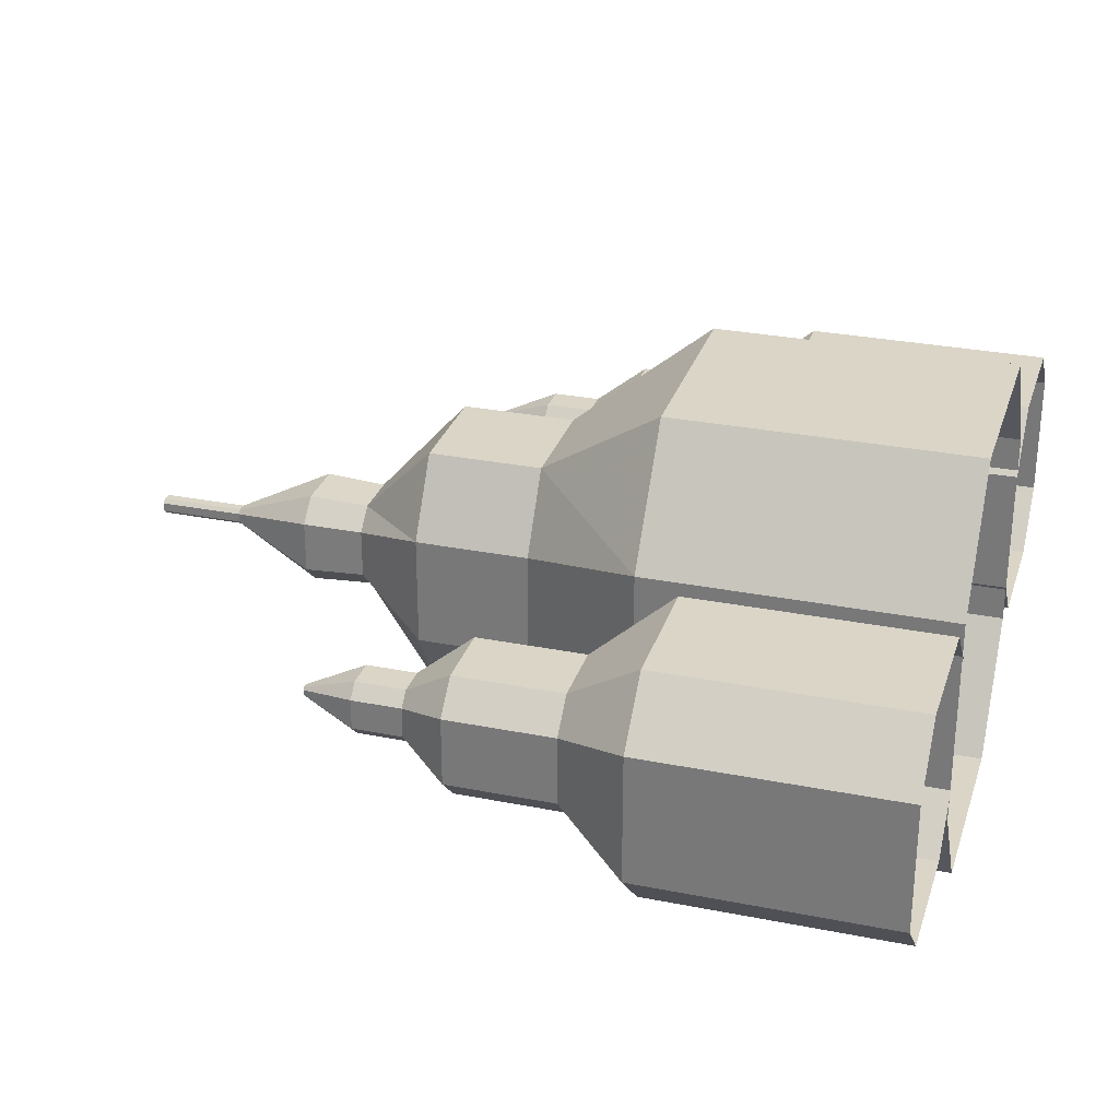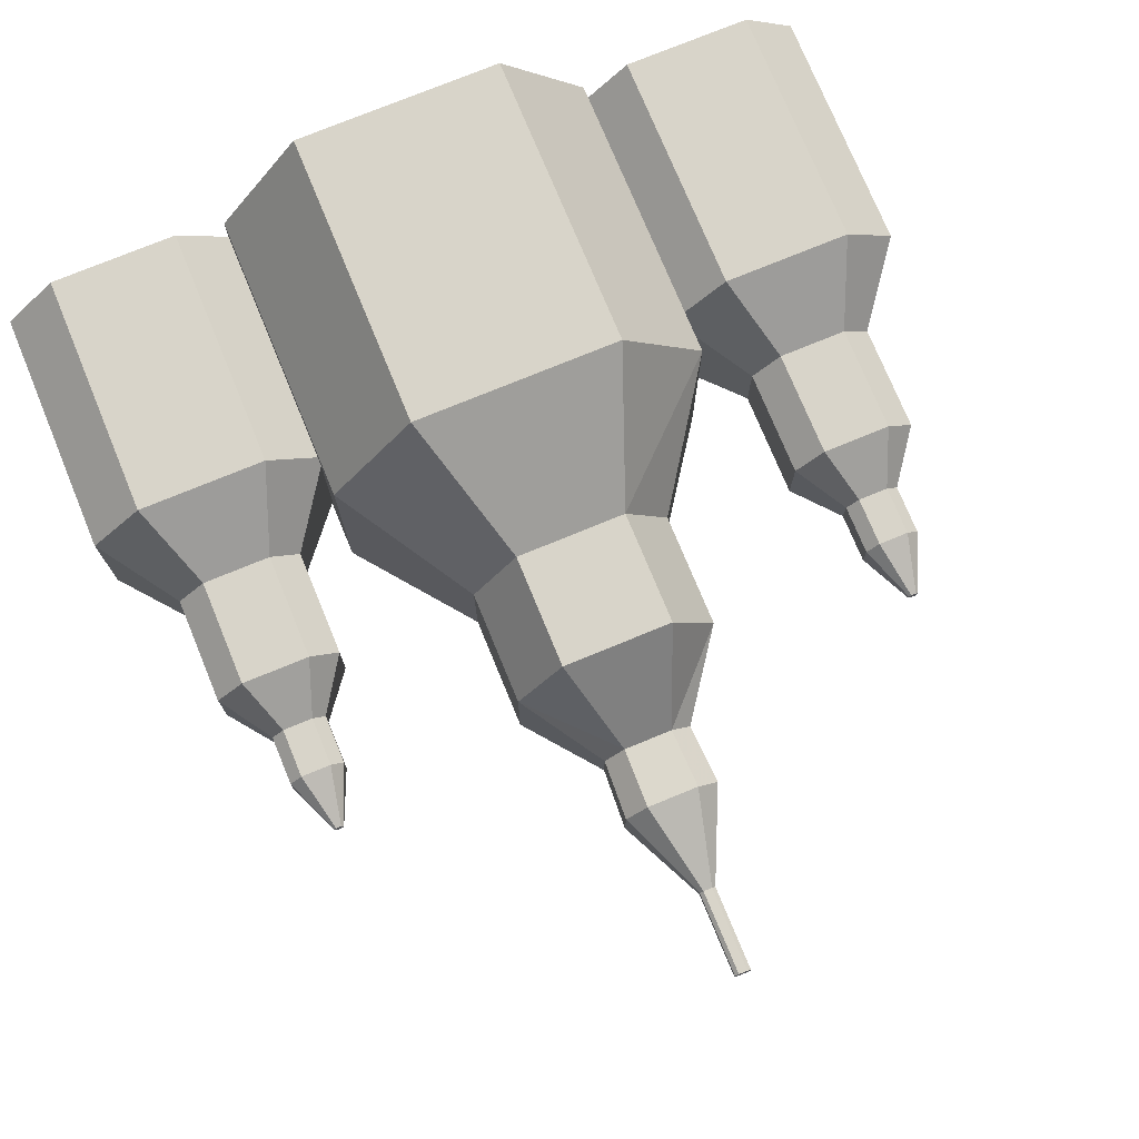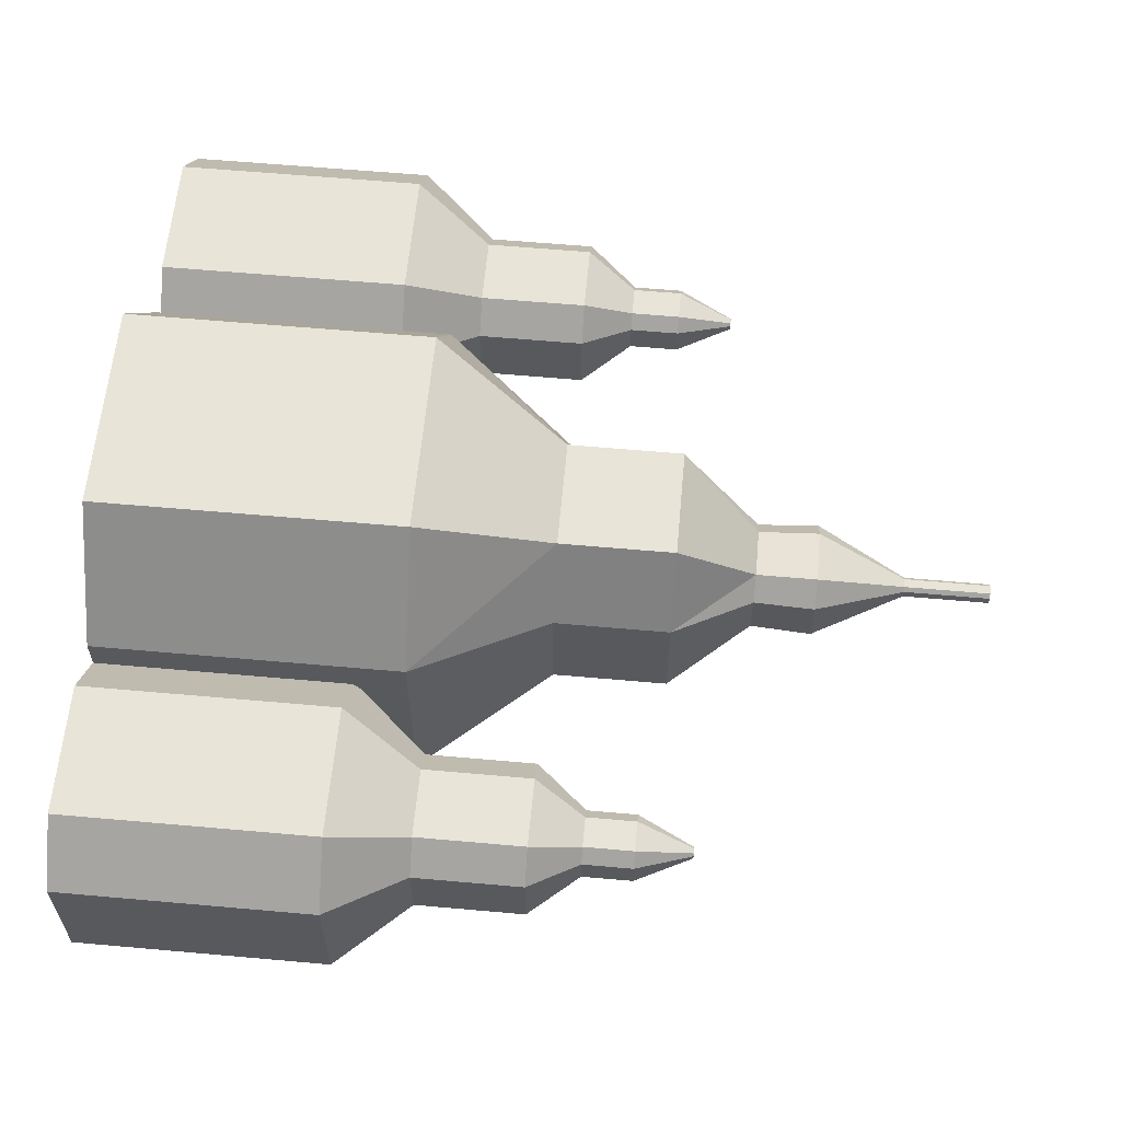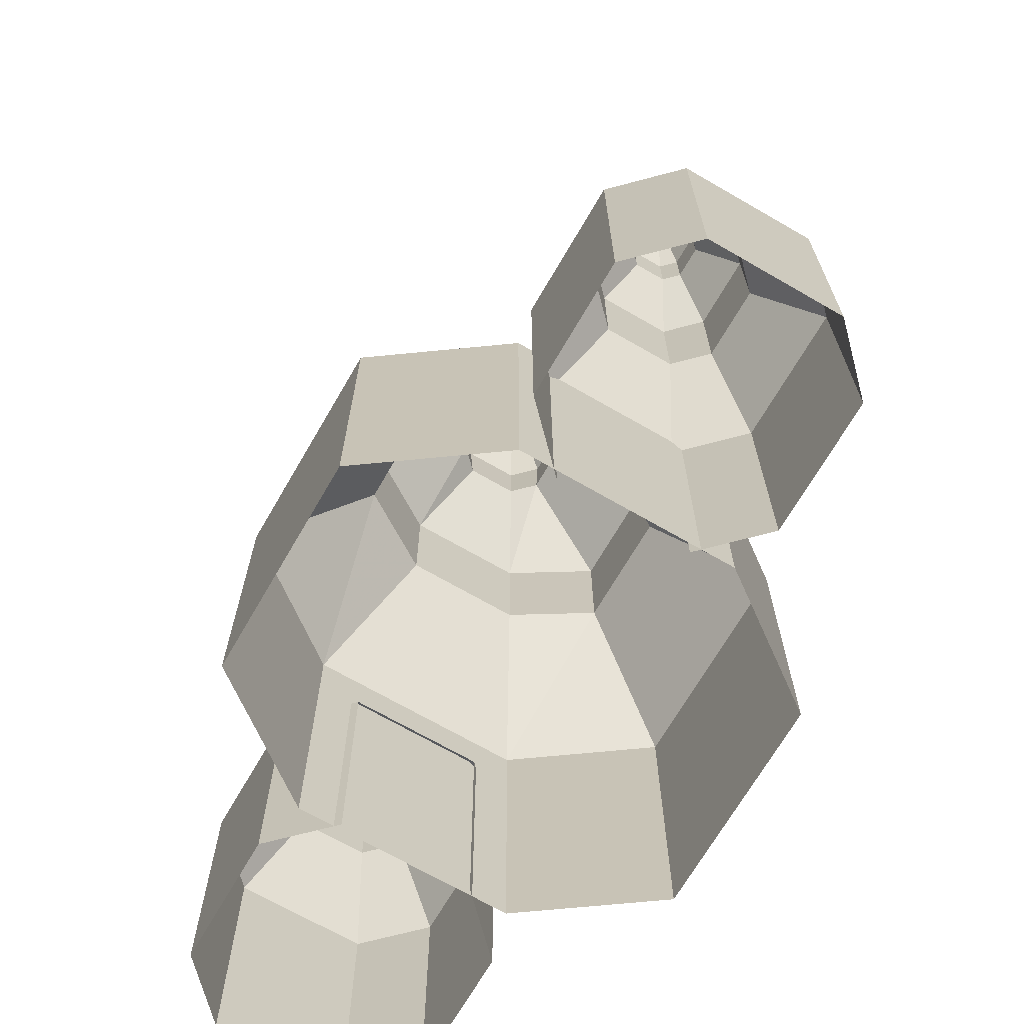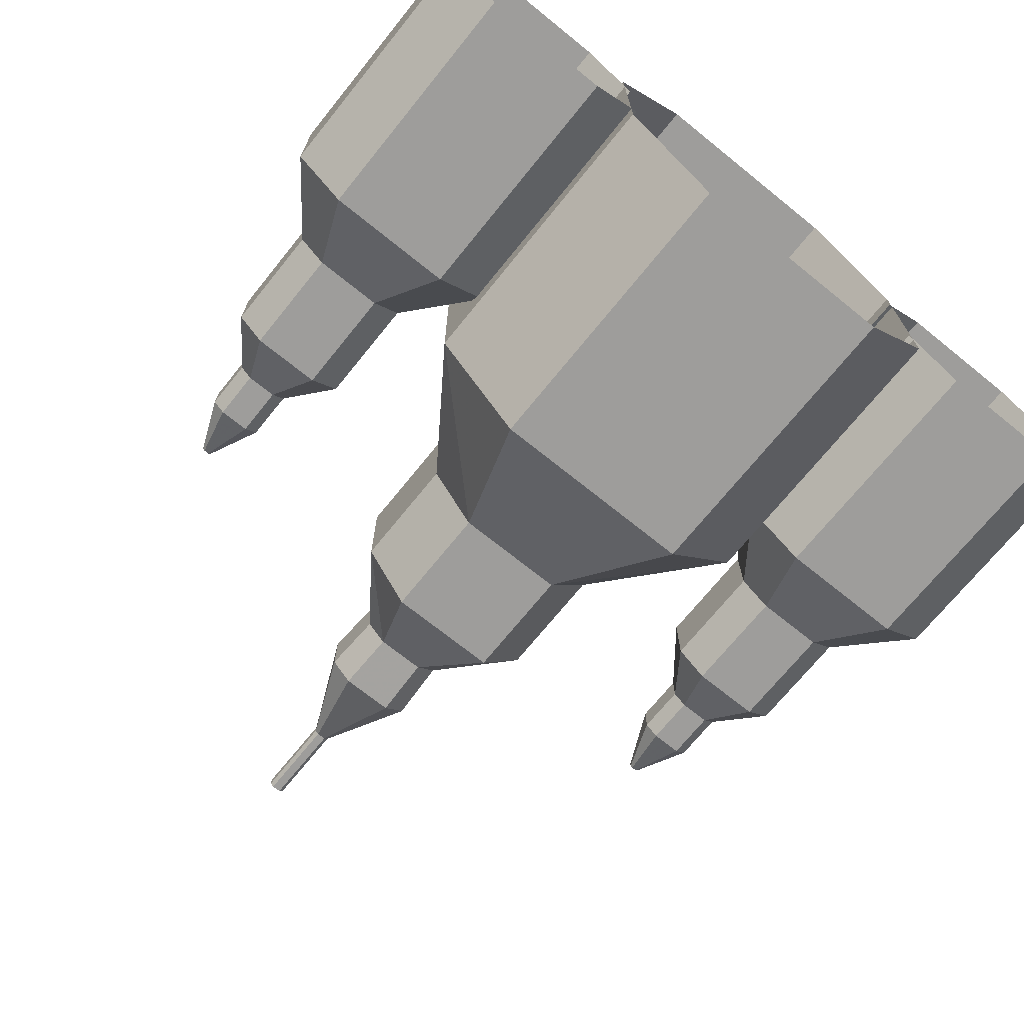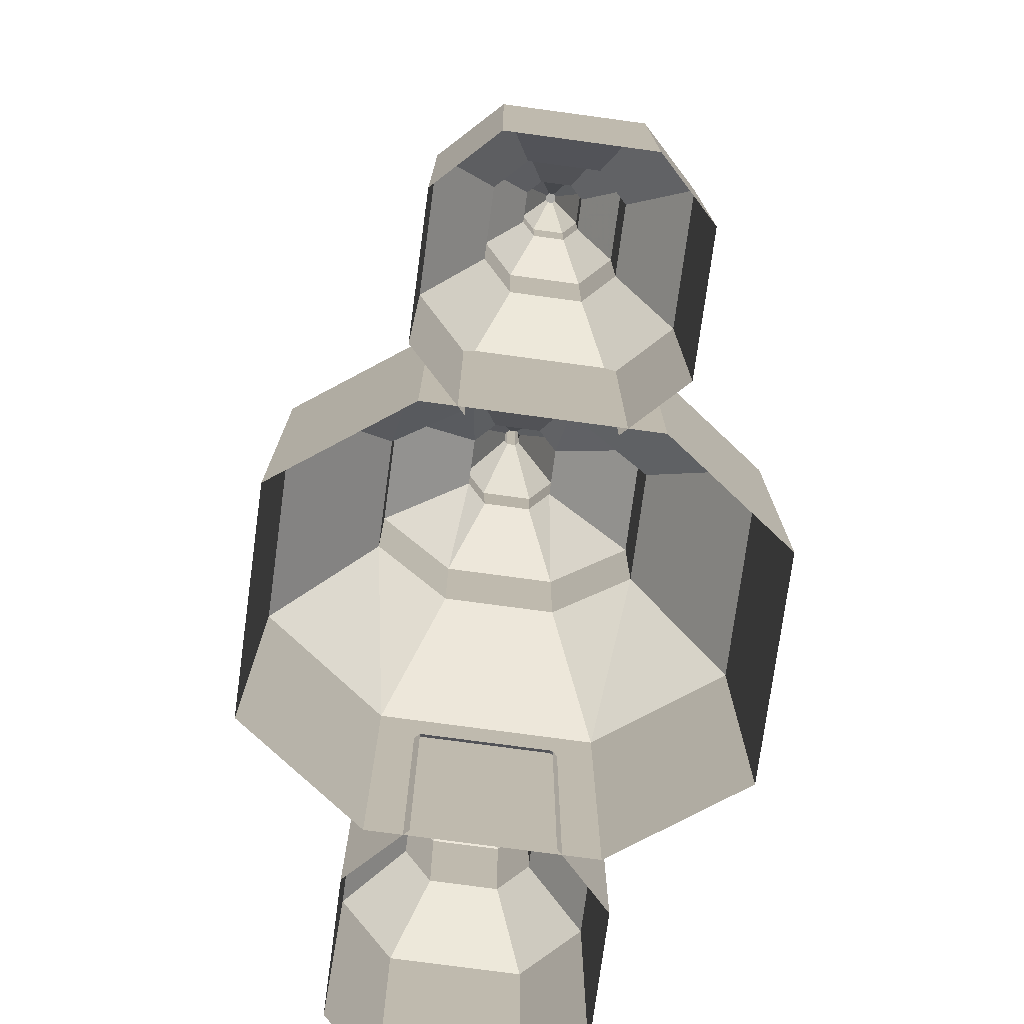
<metadata>
{"format":"obj","ext":"obj","renderer":"f3d","projection":"perspective","resolution":1024,"background":"white","views":[{"elev":29.0,"azim":-73.5,"up":"+Z"},{"elev":75.1,"azim":157.6,"up":"+Z"},{"elev":60.7,"azim":95.2,"up":"+Z"},{"elev":-69.1,"azim":-120.1,"up":"+Y"},{"elev":-70.6,"azim":-38.9,"up":"+Z"},{"elev":-75.7,"azim":-97.7,"up":"+Y"}]}
</metadata>
<code>
o Fort
v -2.437 10.38 1.331
v -1.331 10.38 3.126
v 1.331 10.38 3.126
v 2.437 10.38 1.331
v 2.437 10.38 -1.331
v 1.331 10.38 -3.126
v -1.331 10.38 -3.126
v -2.437 10.38 -1.331
v -4.593 0.02861 -2.508
v -2.508 0.02861 -5.414
v -2.508 7.261 -5.414
v -4.593 7.261 -2.508
v 2.508 0.02861 -5.414
v 4.593 0.02861 -2.508
v 4.593 7.261 -2.508
v 2.508 7.261 -5.414
v -2.508 0.02861 5.414
v -4.593 0.02861 2.508
v -4.593 7.261 2.508
v -2.508 7.261 5.414
v 4.593 0.02861 2.508
v 2.508 0.02861 5.414
v 2.508 7.261 5.414
v 4.593 7.261 2.508
v -1.331 13.11 3.126
v 1.331 13.11 3.126
v -2.437 13.11 1.331
v -2.437 13.11 -1.331
v -1.331 13.11 -3.126
v 1.331 13.11 -3.126
v 2.437 13.11 -1.331
v 2.437 13.11 1.331
v -0.585 15.02 1.071
v 0.585 15.02 1.071
v -1.071 15.02 0.585
v -1.071 15.02 -0.585
v -0.585 15.02 -1.071
v 0.585 15.02 -1.071
v 1.071 15.02 -0.585
v 1.071 15.02 0.585
v -0.625 16.46 1.145
v 0.625 16.46 1.145
v -1.145 16.46 0.625
v -1.145 16.46 -0.625
v -0.625 16.46 -1.145
v 0.625 16.46 -1.145
v 1.145 16.46 -0.625
v 1.145 16.46 0.625
v -0.1067 18.61 0.1954
v 0.1067 18.61 0.1954
v -0.1954 18.61 0.1067
v -0.1954 18.61 -0.1067
v -0.1067 18.61 -0.1954
v 0.1067 18.61 -0.1954
v 0.1954 18.61 -0.1067
v 0.1954 18.61 0.1067
v -0.1067 20.65 0.1954
v 0.1067 20.65 0.1954
v -0.1954 20.65 0.1067
v -0.1954 20.65 -0.1067
v -0.1067 20.65 -0.1954
v 0.1067 20.65 -0.1954
v 0.1954 20.65 -0.1067
v 0.1954 20.65 0.1067
f 19 9 18
f 23 17 22
f 12 7 11
f 15 6 5
f 11 13 10
f 15 21 14
f 12 10 9
f 14 16 15
f 22 24 23
f 18 20 19
f 2 27 1
f 23 2 20
f 11 6 16
f 15 4 24
f 19 2 1
f 19 8 12
f 24 3 23
f 26 33 25
f 7 30 6
f 3 25 2
f 6 31 5
f 8 29 7
f 1 28 8
f 5 32 4
f 4 26 3
f 40 42 34
f 31 40 32
f 31 38 39
f 28 37 29
f 27 36 28
f 32 34 26
f 27 33 35
f 29 38 30
f 43 52 44
f 35 41 43
f 38 45 46
f 34 41 33
f 40 47 48
f 38 47 39
f 37 44 45
f 36 43 44
f 55 64 56
f 48 50 42
f 43 49 51
f 45 54 46
f 42 49 41
f 47 56 48
f 46 55 47
f 44 53 45
f 62 60 57
f 54 63 55
f 52 61 53
f 51 60 52
f 56 58 50
f 49 59 51
f 53 62 54
f 50 57 49
f 19 12 9
f 23 20 17
f 12 8 7
f 15 16 6
f 11 16 13
f 15 24 21
f 12 11 10
f 14 13 16
f 22 21 24
f 18 17 20
f 2 25 27
f 23 3 2
f 11 7 6
f 15 5 4
f 19 20 2
f 19 1 8
f 24 4 3
f 26 34 33
f 7 29 30
f 3 26 25
f 6 30 31
f 8 28 29
f 1 27 28
f 5 31 32
f 4 32 26
f 40 48 42
f 31 39 40
f 31 30 38
f 28 36 37
f 27 35 36
f 32 40 34
f 27 25 33
f 29 37 38
f 43 51 52
f 35 33 41
f 38 37 45
f 34 42 41
f 40 39 47
f 38 46 47
f 37 36 44
f 36 35 43
f 55 63 64
f 48 56 50
f 43 41 49
f 45 53 54
f 42 50 49
f 47 55 56
f 46 54 55
f 44 52 53
f 57 58 64
f 64 63 62
f 62 61 60
f 60 59 57
f 57 64 62
f 54 62 63
f 52 60 61
f 51 59 60
f 56 64 58
f 49 57 59
f 53 61 62
f 50 58 57
o Fort.001
v 5.802 7.778 0.8224
v 6.486 7.778 1.506
v 8.131 7.778 1.506
v 8.814 7.778 0.8224
v 8.814 7.778 -0.8224
v 8.131 7.778 -1.506
v 6.486 7.778 -1.506
v 5.802 7.778 -0.8224
v 4.47 0.01768 -1.55
v 5.759 0.01768 -2.838
v 5.759 5.998 -2.838
v 4.47 5.998 -1.55
v 8.858 0.01768 -2.838
v 10.15 0.01768 -1.55
v 10.15 5.998 -1.55
v 8.858 5.998 -2.838
v 5.759 0.01768 2.838
v 4.47 0.01768 1.55
v 4.47 5.998 1.55
v 5.759 5.998 2.838
v 10.15 0.01768 1.55
v 8.858 0.01768 2.838
v 8.858 5.998 2.838
v 10.15 5.998 1.55
v 6.486 10.34 1.506
v 8.131 10.34 1.506
v 5.802 10.34 0.8224
v 5.802 10.34 -0.8224
v 6.486 10.34 -1.506
v 8.131 10.34 -1.506
v 8.814 10.34 -0.8224
v 8.814 10.34 0.8224
v 6.947 11.53 0.662
v 7.67 11.53 0.662
v 6.646 11.53 0.3615
v 6.646 11.53 -0.3615
v 6.947 11.53 -0.662
v 7.67 11.53 -0.662
v 7.97 11.53 -0.3615
v 7.97 11.53 0.3615
v 6.947 12.71 0.662
v 7.67 12.71 0.662
v 6.646 12.71 0.3615
v 6.646 12.71 -0.3615
v 6.947 12.71 -0.662
v 7.67 12.71 -0.662
v 7.97 12.71 -0.3615
v 7.97 12.71 0.3615
v 7.246 14.03 0.113
v 7.37 14.03 0.113
v 7.195 14.03 0.0617
v 7.195 14.03 -0.0617
v 7.246 14.03 -0.113
v 7.37 14.03 -0.113
v 7.421 14.03 -0.0617
v 7.421 14.03 0.0617
f 87 81 86
f 75 72 71
f 80 69 79
f 75 77 74
f 79 85 78
f 76 74 73
f 78 80 79
f 86 88 87
f 82 84 83
f 66 91 65
f 87 66 84
f 75 70 80
f 79 68 88
f 83 66 65
f 83 72 76
f 87 68 67
f 90 97 89
f 71 94 70
f 67 89 66
f 70 95 69
f 72 93 71
f 65 92 72
f 69 96 68
f 68 90 67
f 104 106 98
f 95 104 96
f 95 102 103
f 92 101 93
f 91 100 92
f 90 104 98
f 91 97 99
f 93 102 94
f 108 115 116
f 99 105 107
f 101 110 102
f 98 105 97
f 103 112 104
f 102 111 103
f 101 108 109
f 100 107 108
f 118 116 113
f 112 114 106
f 105 115 107
f 109 118 110
f 106 113 105
f 111 120 112
f 110 119 111
f 109 116 117
f 87 84 81
f 75 76 72
f 80 70 69
f 75 80 77
f 79 88 85
f 76 75 74
f 78 77 80
f 86 85 88
f 82 81 84
f 66 89 91
f 87 67 66
f 75 71 70
f 79 69 68
f 83 84 66
f 83 65 72
f 87 88 68
f 90 98 97
f 71 93 94
f 67 90 89
f 70 94 95
f 72 92 93
f 65 91 92
f 69 95 96
f 68 96 90
f 104 112 106
f 95 103 104
f 95 94 102
f 92 100 101
f 91 99 100
f 90 96 104
f 91 89 97
f 93 101 102
f 108 107 115
f 99 97 105
f 101 109 110
f 98 106 105
f 103 111 112
f 102 110 111
f 101 100 108
f 100 99 107
f 113 114 120
f 120 119 118
f 118 117 116
f 116 115 113
f 113 120 118
f 112 120 114
f 105 113 115
f 109 117 118
f 106 114 113
f 111 119 120
f 110 118 119
f 109 108 116
o Fort.002
v -8.774 7.778 0.8224
v -8.09 7.778 1.506
v -6.446 7.778 1.506
v -5.762 7.778 0.8224
v -5.762 7.778 -0.8224
v -6.446 7.778 -1.506
v -8.09 7.778 -1.506
v -8.774 7.778 -0.8224
v -10.11 0.01768 -1.55
v -8.818 0.01768 -2.838
v -8.818 5.998 -2.838
v -10.11 5.998 -1.55
v -5.718 0.01768 -2.838
v -4.43 0.01768 -1.55
v -4.43 5.998 -1.55
v -5.718 5.998 -2.838
v -8.818 0.01768 2.838
v -10.11 0.01768 1.55
v -10.11 5.998 1.55
v -8.818 5.998 2.838
v -4.43 0.01768 1.55
v -5.718 0.01768 2.838
v -5.718 5.998 2.838
v -4.43 5.998 1.55
v -8.09 10.34 1.506
v -6.446 10.34 1.506
v -8.774 10.34 0.8224
v -8.774 10.34 -0.8224
v -8.09 10.34 -1.506
v -6.446 10.34 -1.506
v -5.762 10.34 -0.8224
v -5.762 10.34 0.8224
v -7.63 11.53 0.662
v -6.907 11.53 0.662
v -7.93 11.53 0.3615
v -7.93 11.53 -0.3615
v -7.63 11.53 -0.662
v -6.907 11.53 -0.662
v -6.606 11.53 -0.3615
v -6.606 11.53 0.3615
v -7.63 12.71 0.662
v -6.907 12.71 0.662
v -7.93 12.71 0.3615
v -7.93 12.71 -0.3615
v -7.63 12.71 -0.662
v -6.907 12.71 -0.662
v -6.606 12.71 -0.3615
v -6.606 12.71 0.3615
v -7.33 14.03 0.113
v -7.206 14.03 0.113
v -7.381 14.03 0.0617
v -7.381 14.03 -0.0617
v -7.33 14.03 -0.113
v -7.206 14.03 -0.113
v -7.155 14.03 -0.0617
v -7.155 14.03 0.0617
f 139 129 138
f 143 137 142
f 131 128 127
f 136 125 135
f 131 133 130
f 132 130 129
f 134 136 135
f 142 144 143
f 138 140 139
f 122 147 121
f 143 122 140
f 131 126 136
f 135 124 144
f 139 122 121
f 139 128 132
f 143 124 123
f 146 153 145
f 127 150 126
f 123 145 122
f 126 151 125
f 128 149 127
f 121 148 128
f 125 152 124
f 124 146 123
f 160 162 154
f 151 160 152
f 151 158 159
f 148 157 149
f 147 156 148
f 146 160 154
f 147 153 155
f 149 158 150
f 164 171 172
f 155 161 163
f 157 166 158
f 154 161 153
f 159 168 160
f 158 167 159
f 157 164 165
f 156 163 164
f 174 172 169
f 168 170 162
f 161 171 163
f 165 174 166
f 162 169 161
f 167 176 168
f 166 175 167
f 165 172 173
f 139 132 129
f 143 140 137
f 131 132 128
f 136 126 125
f 131 136 133
f 132 131 130
f 134 133 136
f 142 141 144
f 138 137 140
f 122 145 147
f 143 123 122
f 131 127 126
f 135 125 124
f 139 140 122
f 139 121 128
f 143 144 124
f 146 154 153
f 127 149 150
f 123 146 145
f 126 150 151
f 128 148 149
f 121 147 148
f 125 151 152
f 124 152 146
f 160 168 162
f 151 159 160
f 151 150 158
f 148 156 157
f 147 155 156
f 146 152 160
f 147 145 153
f 149 157 158
f 164 163 171
f 155 153 161
f 157 165 166
f 154 162 161
f 159 167 168
f 158 166 167
f 157 156 164
f 156 155 163
f 169 170 176
f 176 175 174
f 174 173 172
f 172 171 169
f 169 176 174
f 168 176 170
f 161 169 171
f 165 173 174
f 162 170 169
f 167 175 176
f 166 174 175
f 165 164 172

</code>
